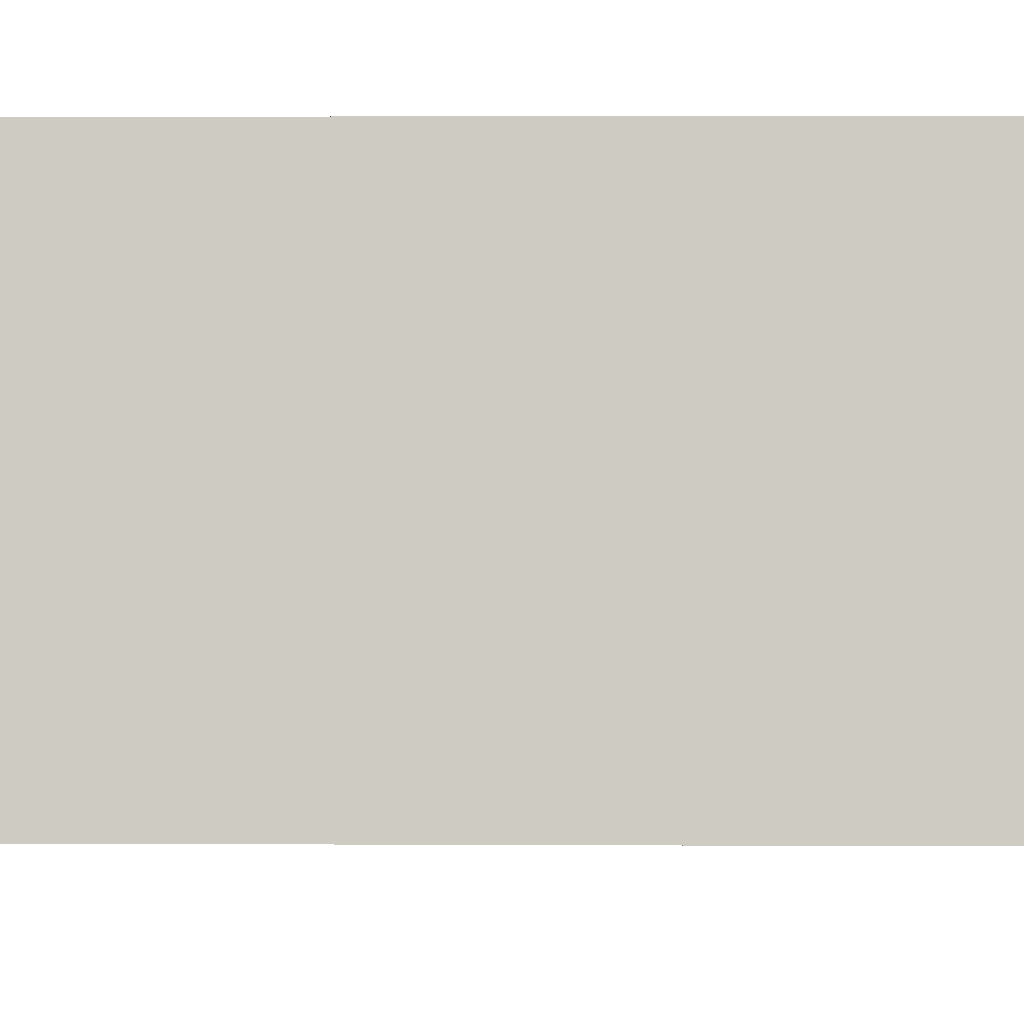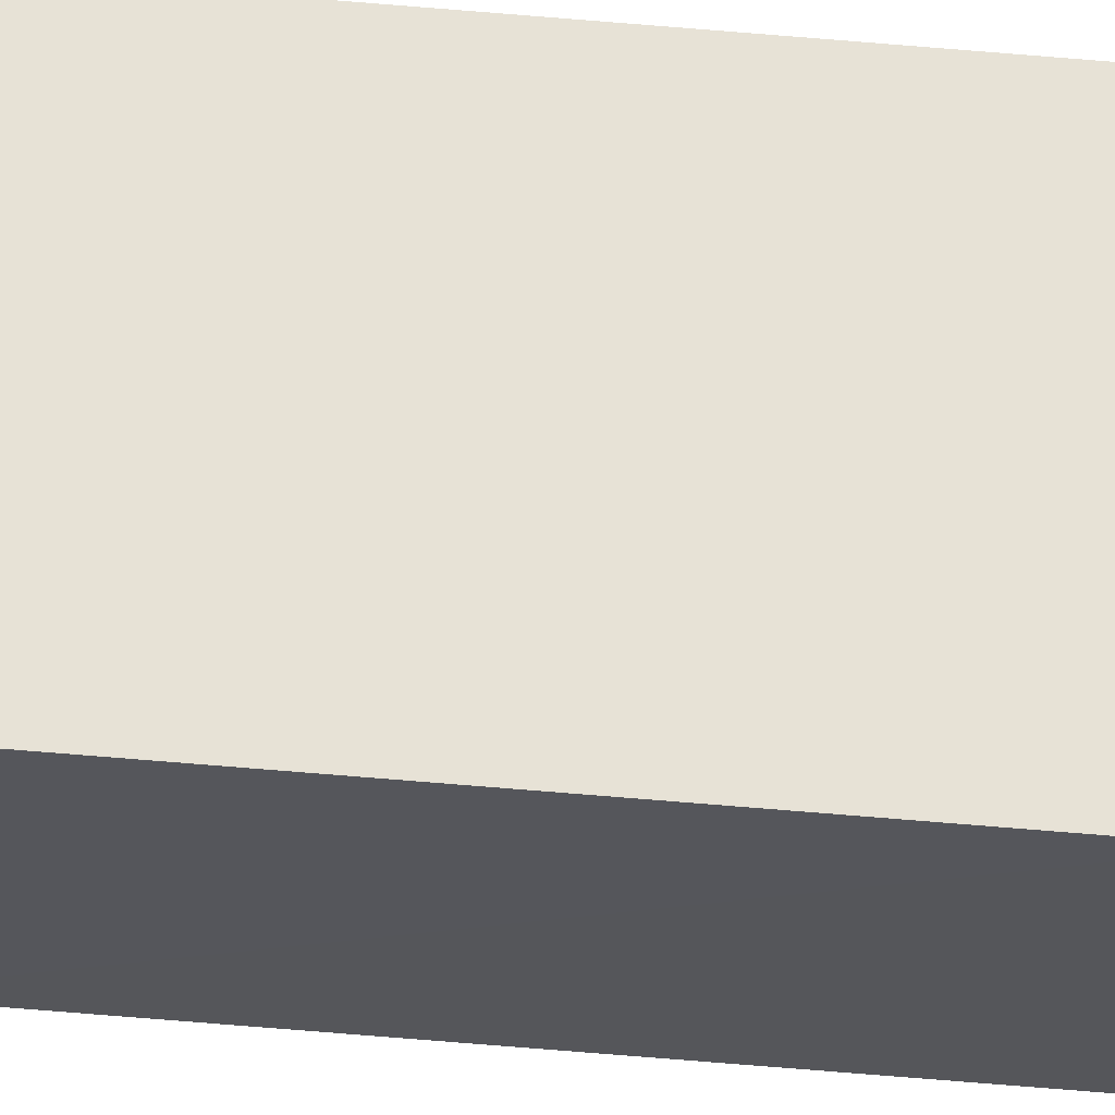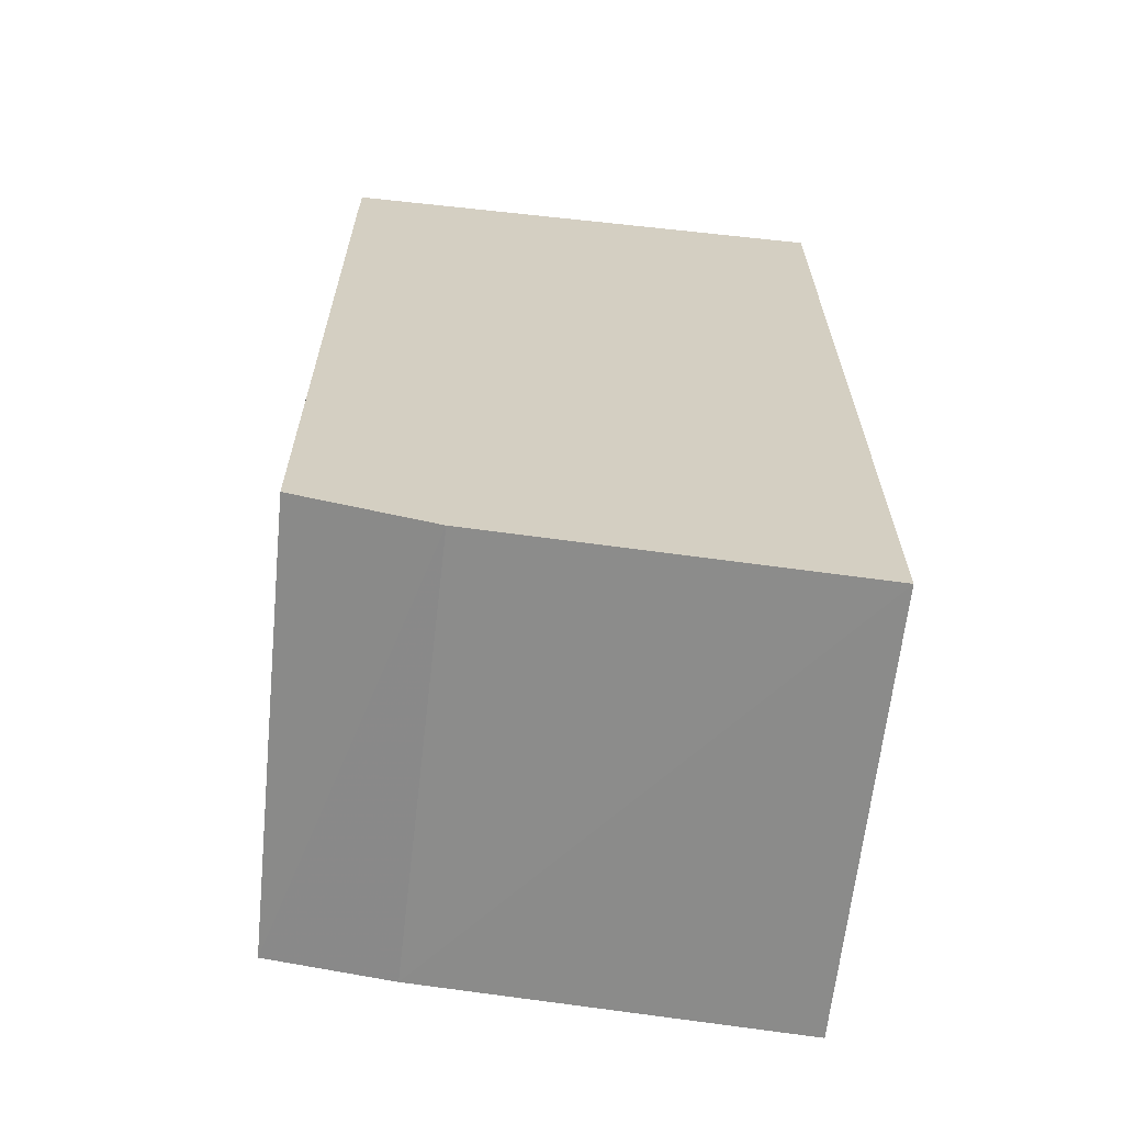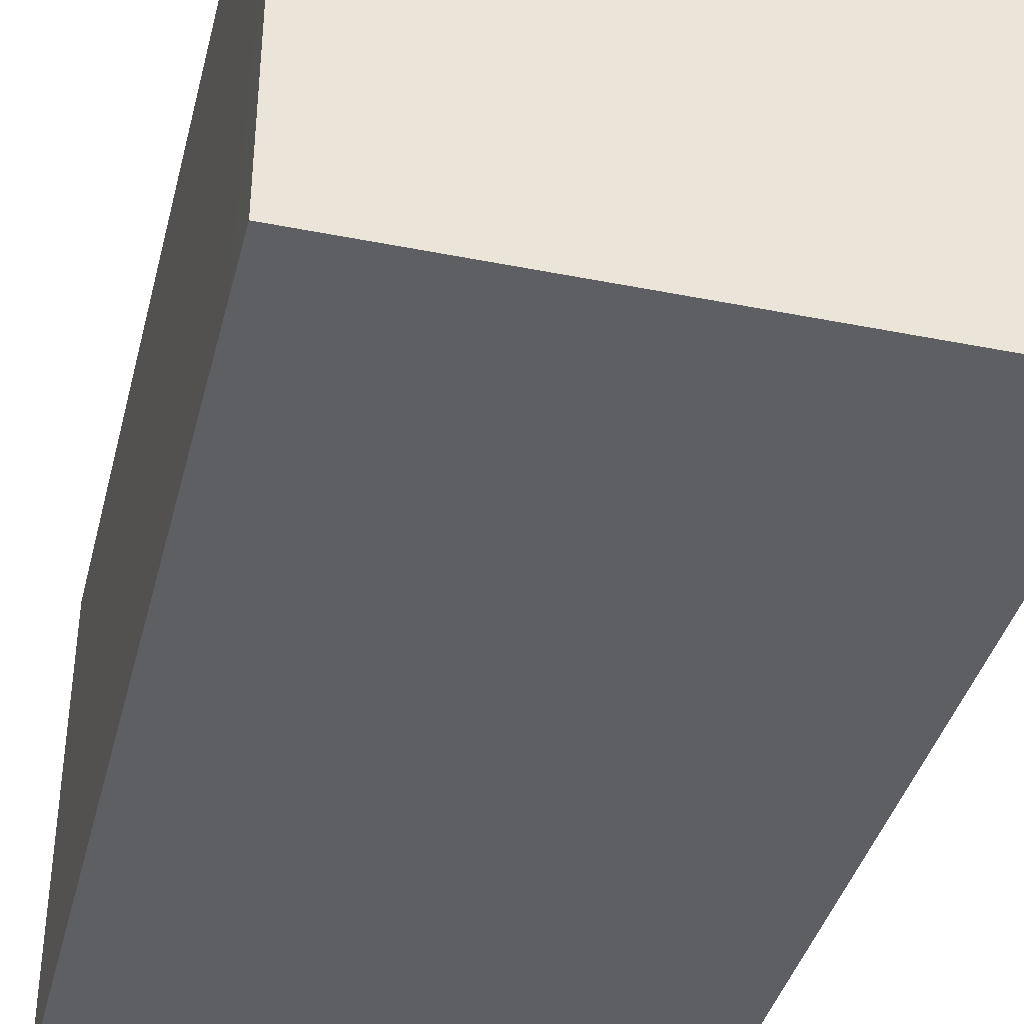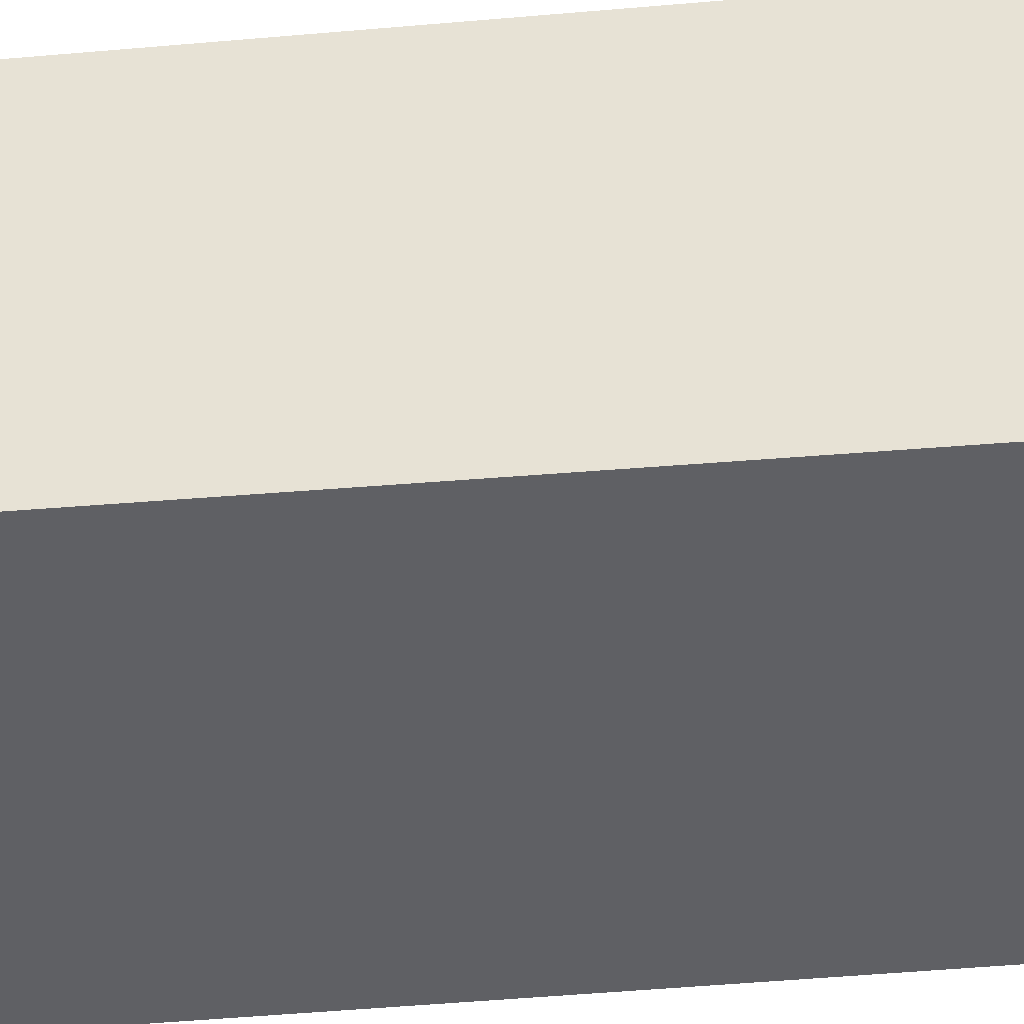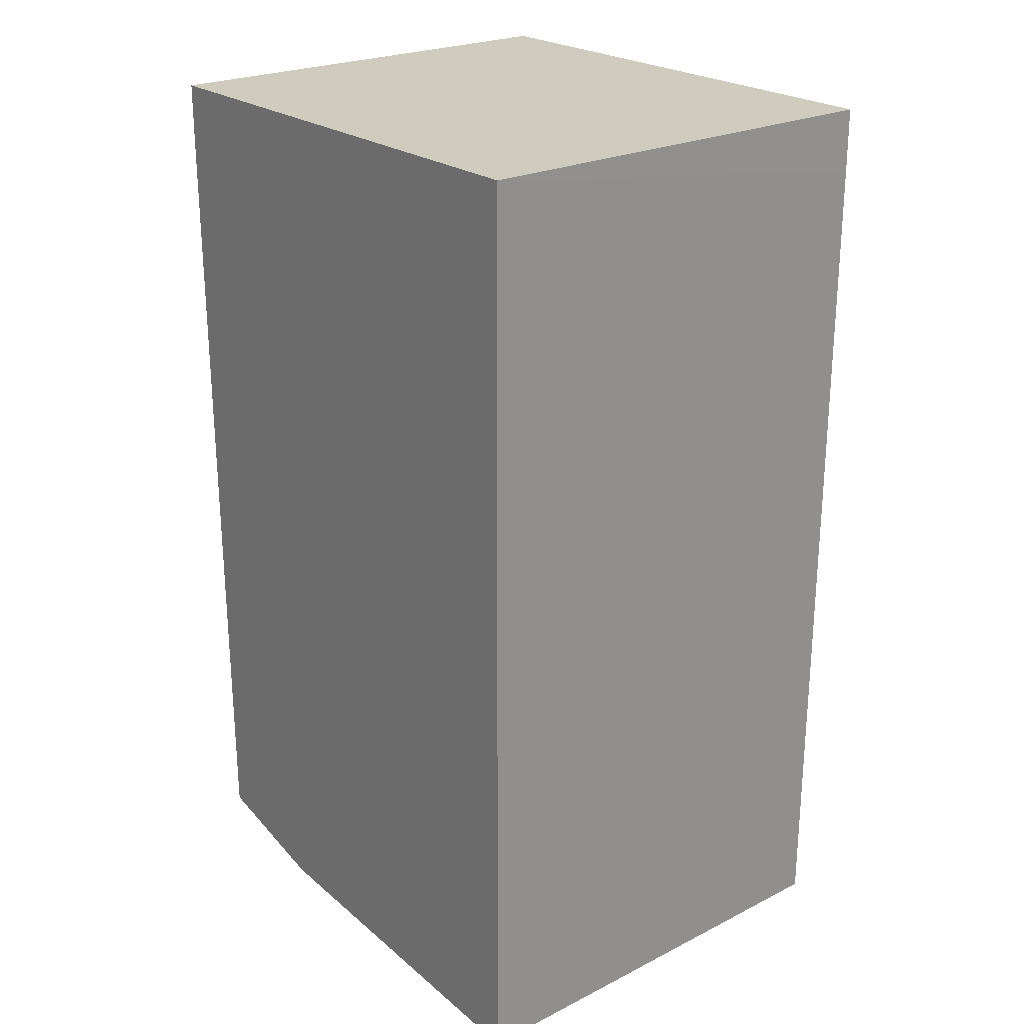
<metadata>
{"format":"obj","ext":"obj","renderer":"f3d","projection":"perspective","resolution":1024,"background":"white","views":[{"elev":-4.7,"azim":90.3,"up":"+Z"},{"elev":63.6,"azim":-84.7,"up":"+Z"},{"elev":-65.0,"azim":-6.1,"up":"+Y"},{"elev":-39.7,"azim":166.1,"up":"+Z"},{"elev":-45.2,"azim":-83.9,"up":"+Z"},{"elev":23.7,"azim":51.0,"up":"+Y"}]}
</metadata>
<code>
v 0.0008081 0.001012 0.09424
v 0.0006785 -0.03955 0.09427
v 0.0008081 -0.001802 0.07454
v -0.0217 0.001012 0.07454
v -0.0217 0.001012 0.09424
v -0.02126 -0.03706 0.07456
v 0.0008081 0.001012 0.07454
v 0.0007343 -0.03914 0.07464
v -0.02143 -0.03696 0.09426
v -0.01574 -0.03817 0.0748
v -0.0217 -0.001802 0.09424
v -0.01553 -0.03846 0.09427
f 5 2 1
f 5 1 4
f 6 4 3
f 7 1 3
f 7 3 4
f 7 4 1
f 8 1 2
f 8 3 1
f 8 6 3
f 9 4 6
f 10 8 2
f 10 6 8
f 11 9 5
f 11 5 4
f 11 4 9
f 12 9 6
f 12 6 10
f 12 10 2
f 12 2 5
f 12 5 9

</code>
